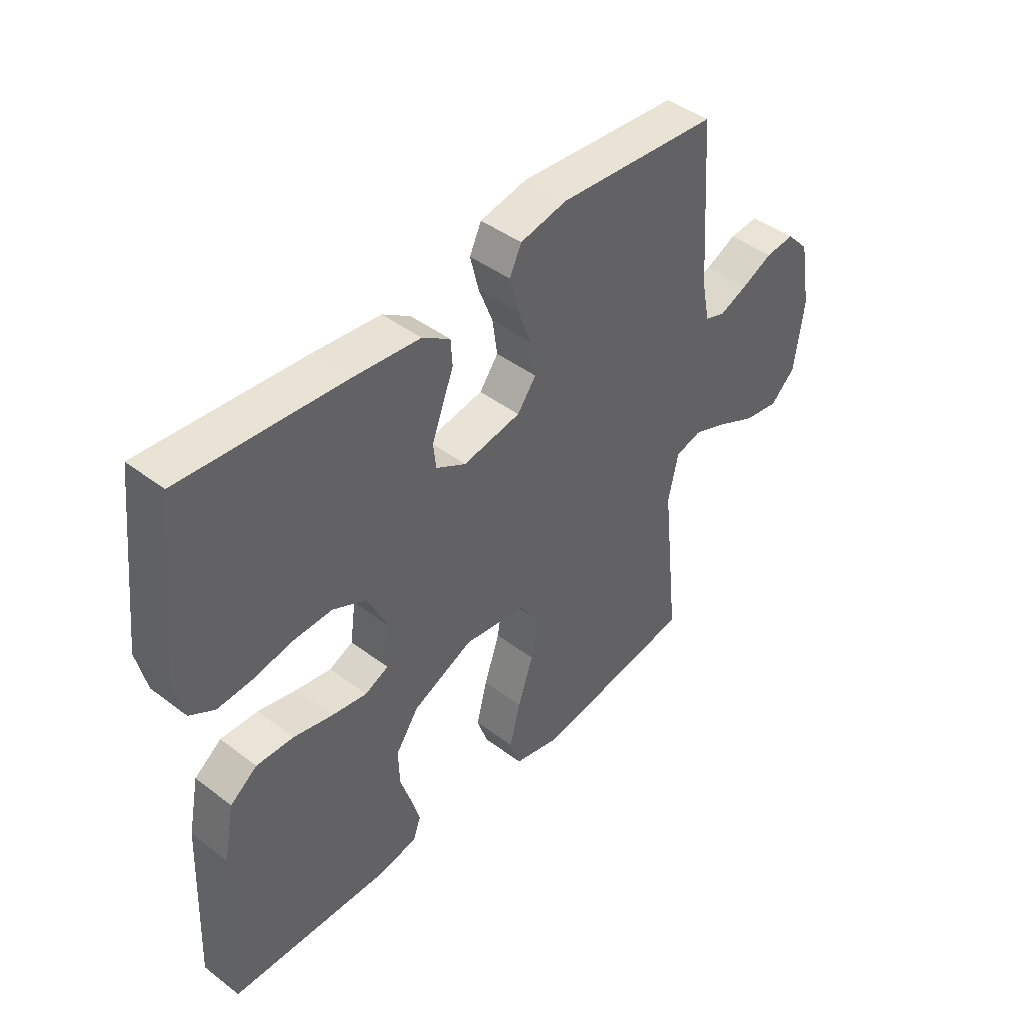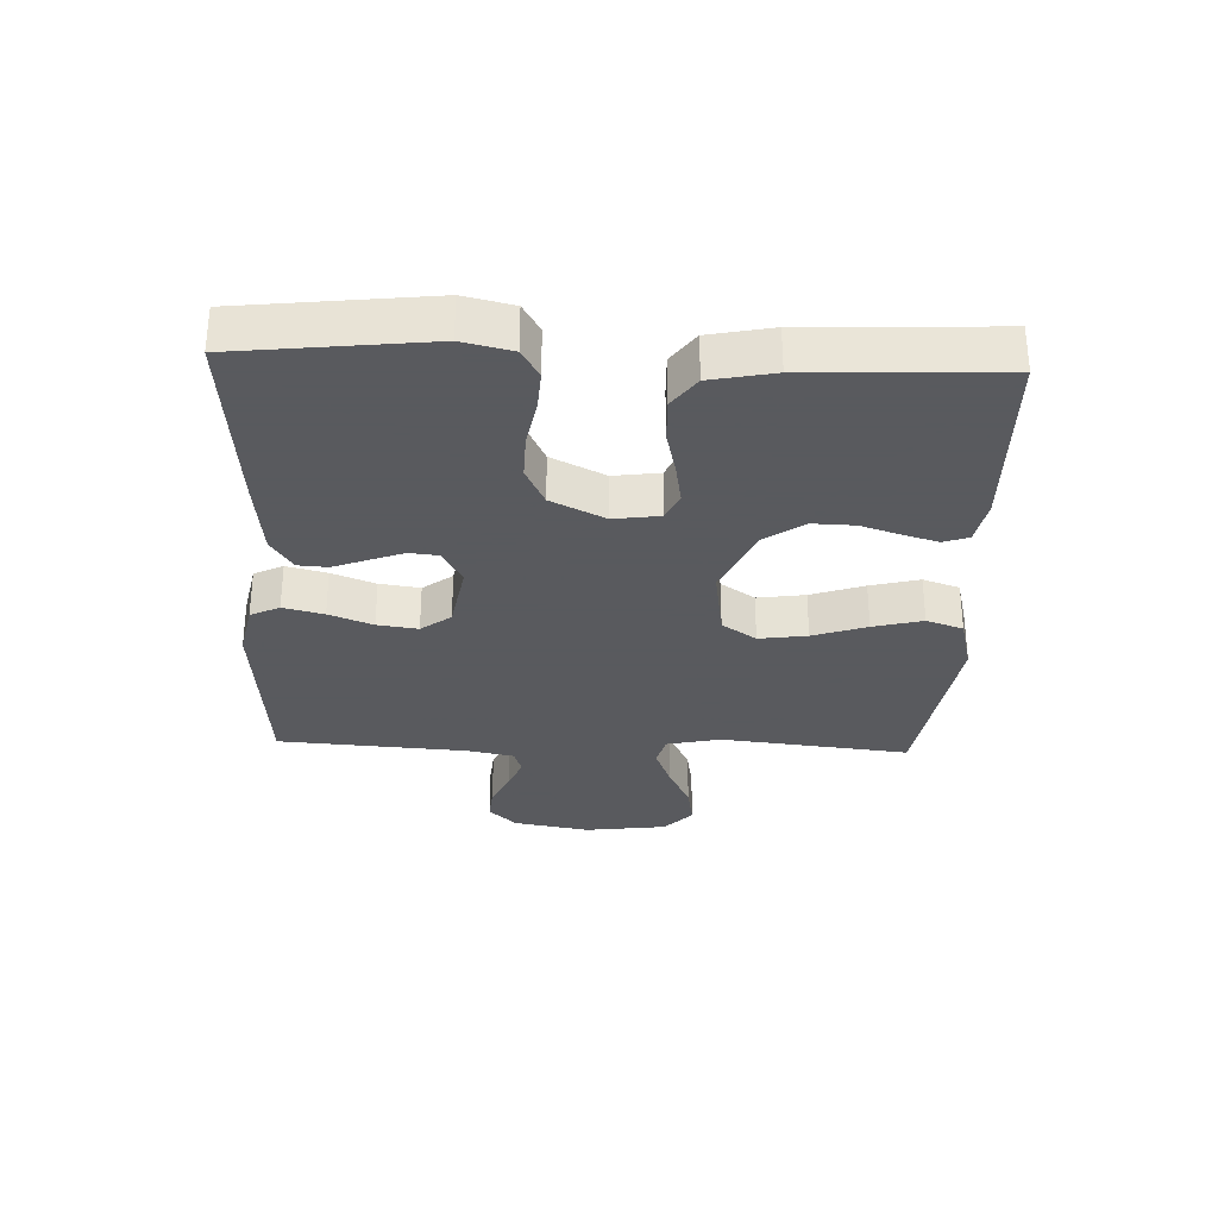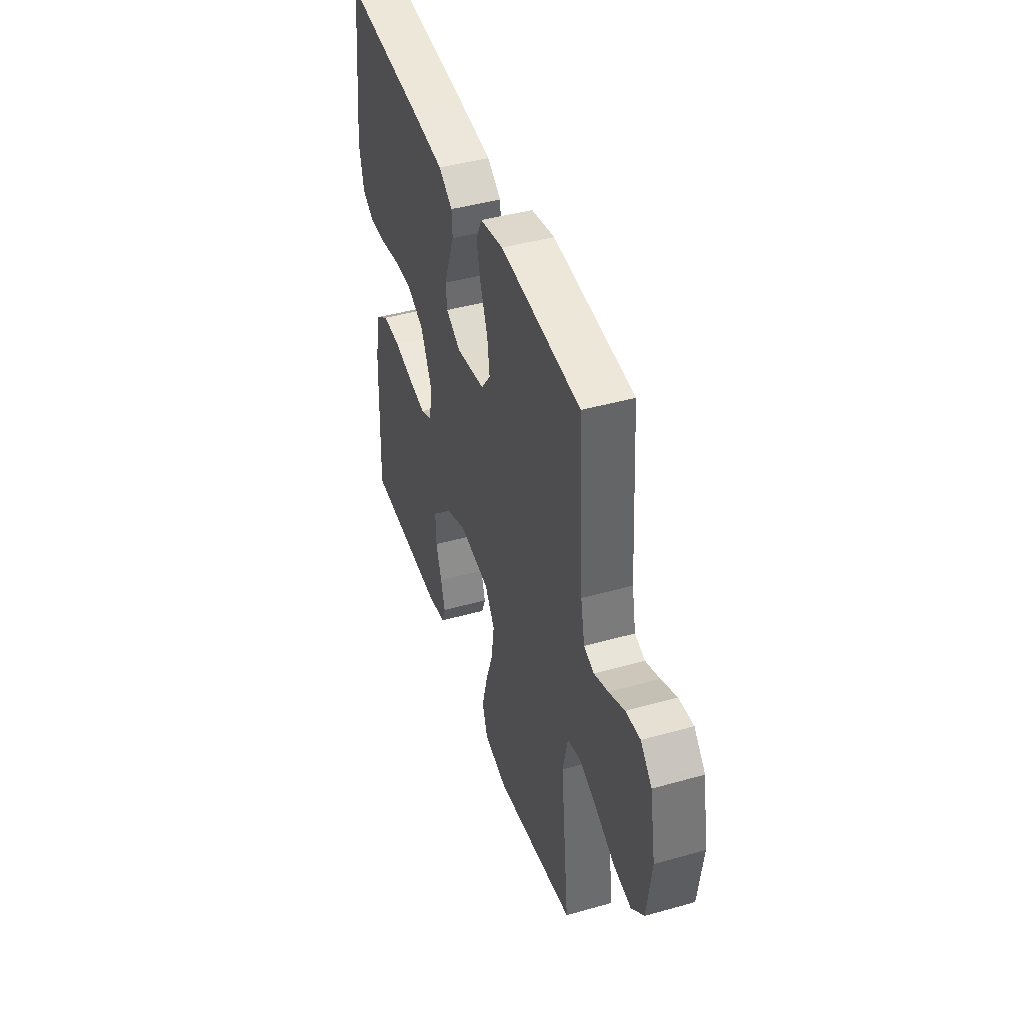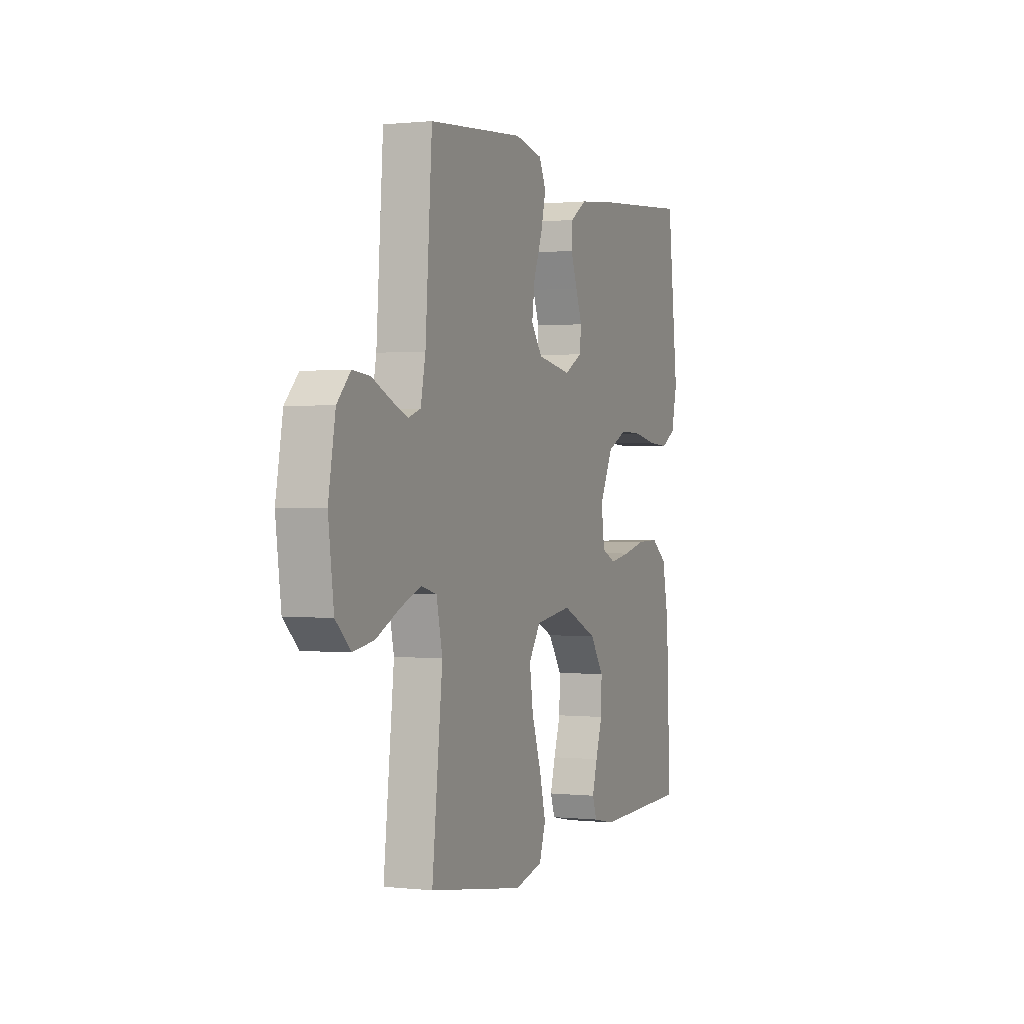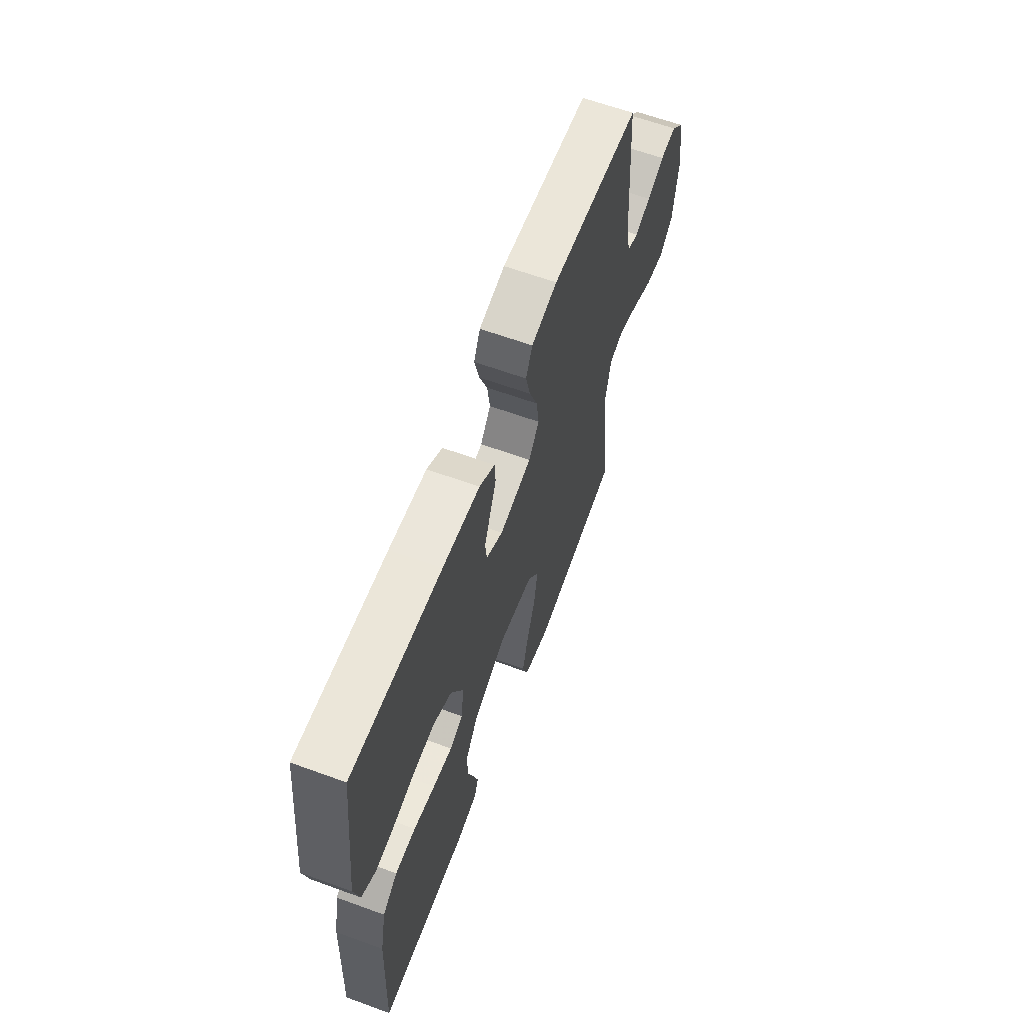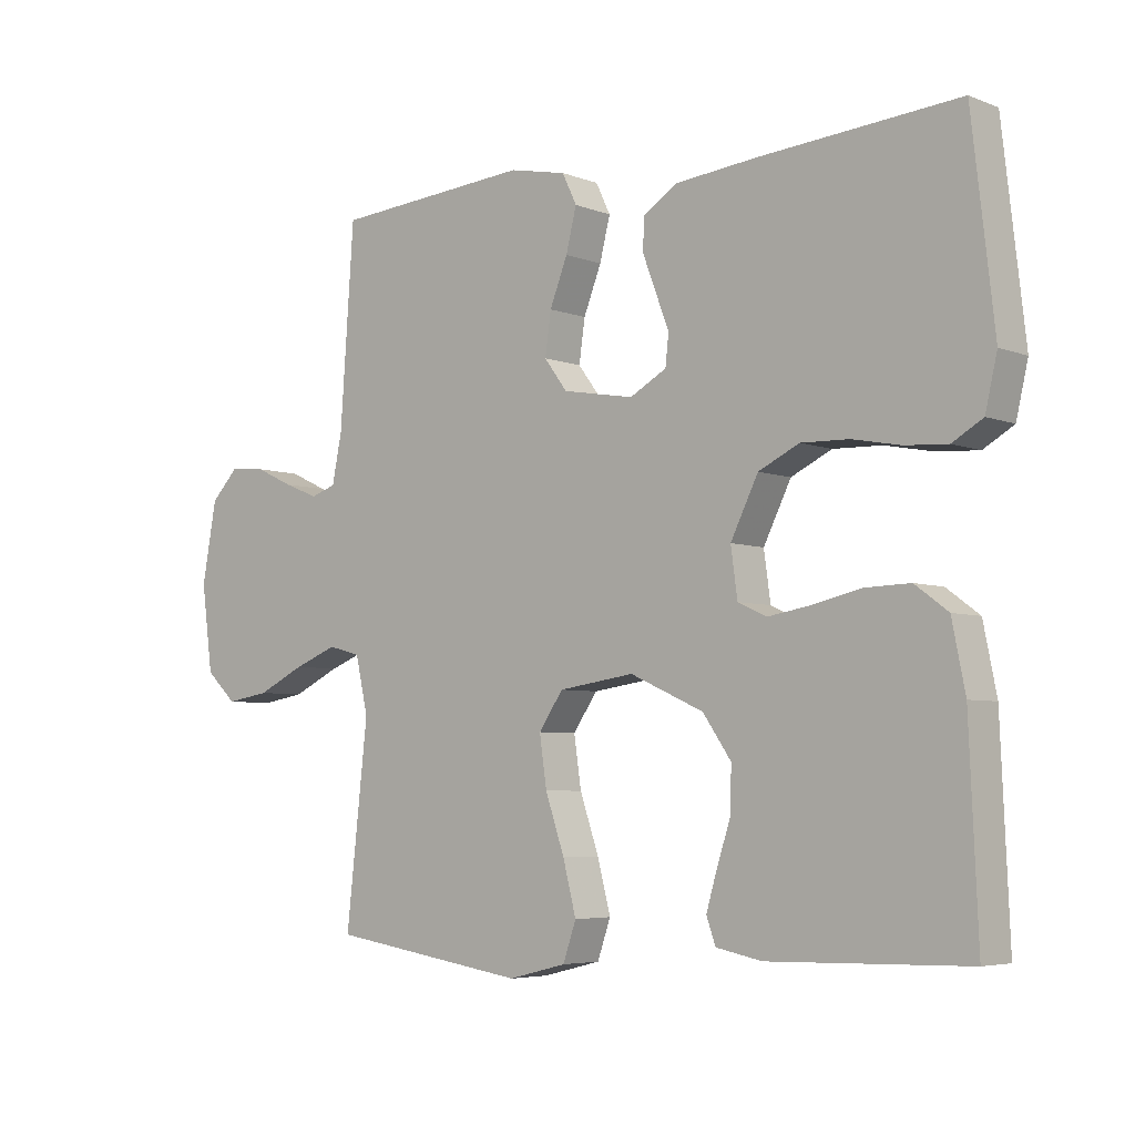
<metadata>
{"format":"obj","ext":"obj","renderer":"f3d","projection":"perspective","resolution":1024,"background":"white","views":[{"elev":43.7,"azim":131.7,"up":"+Z"},{"elev":-31.2,"azim":87.8,"up":"+Y"},{"elev":43.8,"azim":-108.3,"up":"+Z"},{"elev":0.6,"azim":-68.1,"up":"+Z"},{"elev":62.8,"azim":110.3,"up":"+Z"},{"elev":-5.1,"azim":39.9,"up":"+Z"}]}
</metadata>
<code>
v -0.5 0.07 0.5
v -0.2 0.07 0.524
v -0.113 0.07 0.506
v -0.091 0.07 0.46
v -0.107 0.07 0.396
v -0.134 0.07 0.327
v -0.143 0.07 0.263
v -0.108 0.07 0.216
v 0 0.07 0.197
v 0.056 0.07 0.228
v 0.061 0.07 0.274
v 0.041 0.07 0.327
v 0.02 0.07 0.382
v 0.023 0.07 0.429
v 0.075 0.07 0.463
v 0.2 0.07 0.476
v 0.5 0.07 0.5
v 0.534 0.07 0.2
v 0.516 0.07 0.122
v 0.47 0.07 0.095
v 0.406 0.07 0.099
v 0.333 0.07 0.113
v 0.26 0.07 0.115
v 0.198 0.07 0.085
v 0.156 0.07 0
v 0.166 0.07 -0.073
v 0.21 0.07 -0.093
v 0.275 0.07 -0.082
v 0.348 0.07 -0.065
v 0.417 0.07 -0.063
v 0.467 0.07 -0.1
v 0.487 0.07 -0.2
v 0.5 0.07 -0.5
v 0.2 0.07 -0.507
v 0.13 0.07 -0.493
v 0.116 0.07 -0.454
v 0.132 0.07 -0.399
v 0.153 0.07 -0.335
v 0.155 0.07 -0.268
v 0.112 0.07 -0.206
v 0 0.07 -0.156
v -0.115 0.07 -0.173
v -0.152 0.07 -0.227
v -0.141 0.07 -0.303
v -0.112 0.07 -0.388
v -0.092 0.07 -0.466
v -0.112 0.07 -0.524
v -0.2 0.07 -0.546
v -0.5 0.07 -0.5
v -0.467 0.07 -0.2
v -0.486 0.07 -0.115
v -0.535 0.07 -0.102
v -0.601 0.07 -0.128
v -0.673 0.07 -0.163
v -0.739 0.07 -0.174
v -0.786 0.07 -0.13
v -0.803 0.07 0
v -0.781 0.07 0.122
v -0.739 0.07 0.166
v -0.685 0.07 0.161
v -0.627 0.07 0.134
v -0.574 0.07 0.113
v -0.536 0.07 0.126
v -0.521 0.07 0.2
v -0.5 0 0.5
v -0.2 0 0.524
v -0.113 0 0.506
v -0.091 0 0.46
v -0.107 0 0.396
v -0.134 0 0.327
v -0.143 0 0.263
v -0.108 0 0.216
v 0 0 0.197
v 0.056 0 0.228
v 0.061 0 0.274
v 0.041 0 0.327
v 0.02 0 0.382
v 0.023 0 0.429
v 0.075 0 0.463
v 0.2 0 0.476
v 0.5 0 0.5
v 0.534 0 0.2
v 0.516 0 0.122
v 0.47 0 0.095
v 0.406 0 0.099
v 0.333 0 0.113
v 0.26 0 0.115
v 0.198 0 0.085
v 0.156 0 0
v 0.166 0 -0.073
v 0.21 0 -0.093
v 0.275 0 -0.082
v 0.348 0 -0.065
v 0.417 0 -0.063
v 0.467 0 -0.1
v 0.487 0 -0.2
v 0.5 0 -0.5
v 0.2 0 -0.507
v 0.13 0 -0.493
v 0.116 0 -0.454
v 0.132 0 -0.399
v 0.153 0 -0.335
v 0.155 0 -0.268
v 0.112 0 -0.206
v 0 0 -0.156
v -0.115 0 -0.173
v -0.152 0 -0.227
v -0.141 0 -0.303
v -0.112 0 -0.388
v -0.092 0 -0.466
v -0.112 0 -0.524
v -0.2 0 -0.546
v -0.5 0 -0.5
v -0.467 0 -0.2
v -0.486 0 -0.115
v -0.535 0 -0.102
v -0.601 0 -0.128
v -0.673 0 -0.163
v -0.739 0 -0.174
v -0.786 0 -0.13
v -0.803 0 0
v -0.781 0 0.122
v -0.739 0 0.166
v -0.685 0 0.161
v -0.627 0 0.134
v -0.574 0 0.113
v -0.536 0 0.126
v -0.521 0 0.2
f 58 59 60 61
f 58 61 62
f 57 58 62
f 56 57 62 63
f 53 54 55 56
f 52 53 56 63
f 47 48 49 50
f 47 50 51
f 44 45 46 47
f 43 44 47 51
f 42 43 51
f 41 42 51 52
f 35 36 37 38
f 33 34 35 38
f 33 38 39
f 32 33 39 40
f 28 29 30 31
f 27 28 31 32
f 19 20 21 22
f 19 22 23
f 18 19 23
f 17 18 23
f 16 17 23 24
f 12 13 14 15
f 11 12 15 16
f 10 11 16 24
f 3 4 5 6
f 3 6 7
f 64 1 2 3
f 64 3 7
f 41 52 63 64
f 41 64 7 8
f 27 32 40 41
f 26 27 41
f 25 26 41 8
f 9 10 24 25
f 8 9 25
f 125 124 123 122
f 126 125 122
f 126 122 121
f 127 126 121 120
f 120 119 118 117
f 127 120 117 116
f 114 113 112 111
f 115 114 111
f 111 110 109 108
f 115 111 108 107
f 115 107 106
f 116 115 106 105
f 102 101 100 99
f 102 99 98 97
f 103 102 97
f 104 103 97 96
f 95 94 93 92
f 96 95 92 91
f 86 85 84 83
f 87 86 83
f 87 83 82
f 87 82 81
f 88 87 81 80
f 79 78 77 76
f 80 79 76 75
f 88 80 75 74
f 70 69 68 67
f 71 70 67
f 67 66 65 128
f 71 67 128
f 128 127 116 105
f 72 71 128 105
f 105 104 96 91
f 105 91 90
f 72 105 90 89
f 89 88 74 73
f 89 73 72
f 1 65 66 2
f 2 66 67 3
f 3 67 68 4
f 4 68 69 5
f 5 69 70 6
f 6 70 71 7
f 7 71 72 8
f 8 72 73 9
f 9 73 74 10
f 10 74 75 11
f 11 75 76 12
f 12 76 77 13
f 13 77 78 14
f 14 78 79 15
f 15 79 80 16
f 16 80 81 17
f 17 81 82 18
f 18 82 83 19
f 19 83 84 20
f 20 84 85 21
f 21 85 86 22
f 22 86 87 23
f 23 87 88 24
f 24 88 89 25
f 25 89 90 26
f 26 90 91 27
f 27 91 92 28
f 28 92 93 29
f 29 93 94 30
f 30 94 95 31
f 31 95 96 32
f 32 96 97 33
f 33 97 98 34
f 34 98 99 35
f 35 99 100 36
f 36 100 101 37
f 37 101 102 38
f 38 102 103 39
f 39 103 104 40
f 40 104 105 41
f 41 105 106 42
f 42 106 107 43
f 43 107 108 44
f 44 108 109 45
f 45 109 110 46
f 46 110 111 47
f 47 111 112 48
f 48 112 113 49
f 49 113 114 50
f 50 114 115 51
f 51 115 116 52
f 52 116 117 53
f 53 117 118 54
f 54 118 119 55
f 55 119 120 56
f 56 120 121 57
f 57 121 122 58
f 58 122 123 59
f 59 123 124 60
f 60 124 125 61
f 61 125 126 62
f 62 126 127 63
f 63 127 128 64
f 64 128 65 1

</code>
